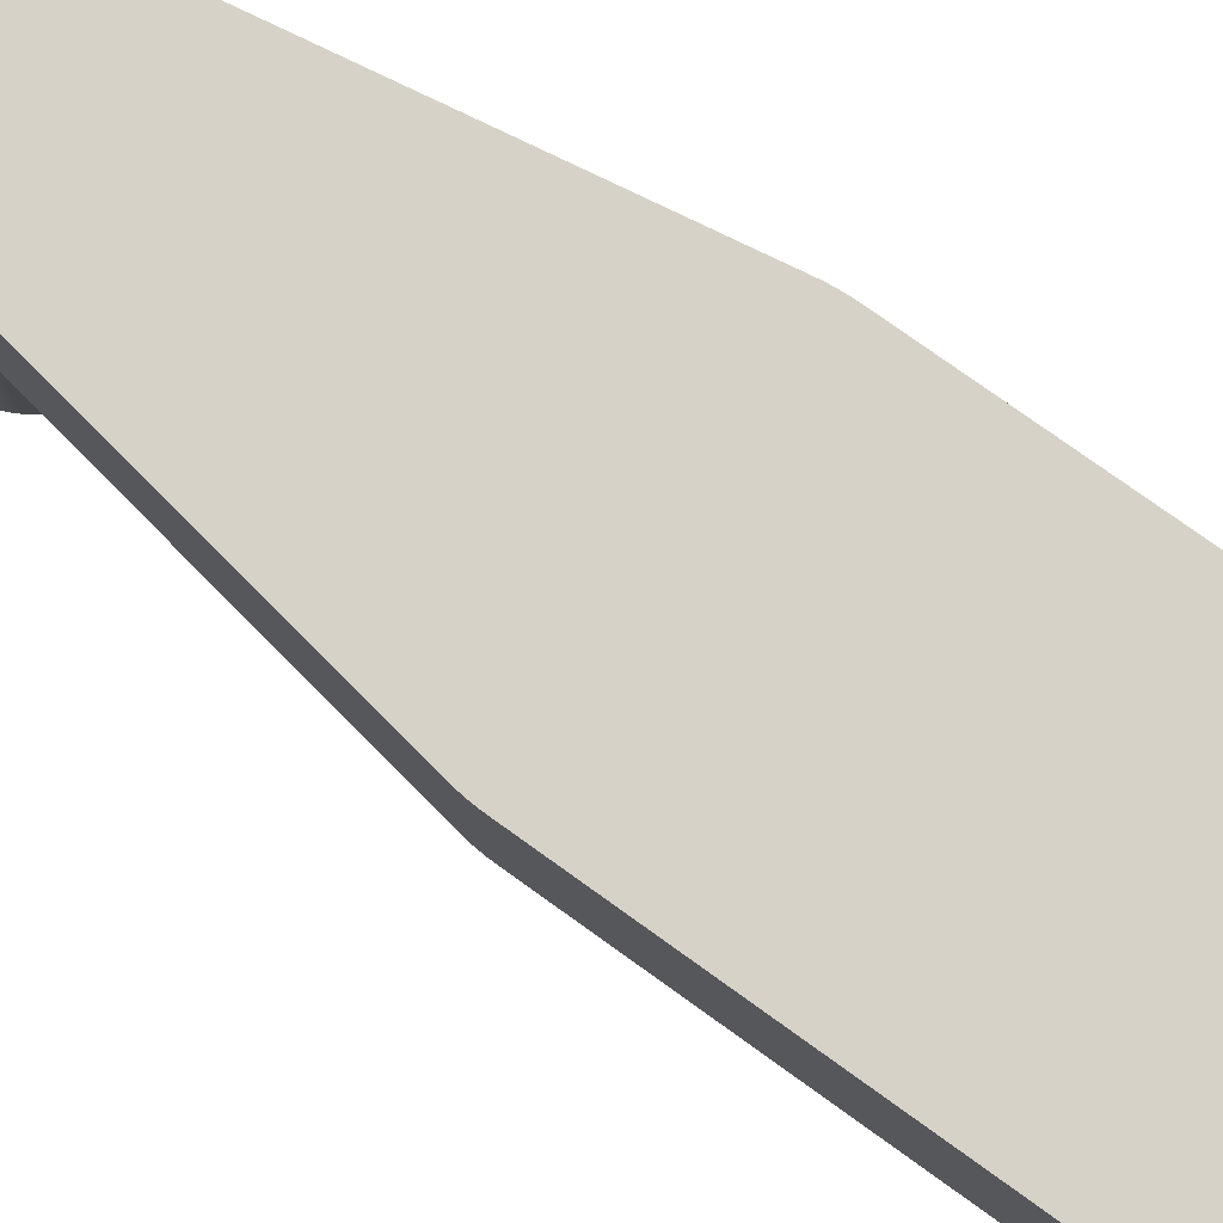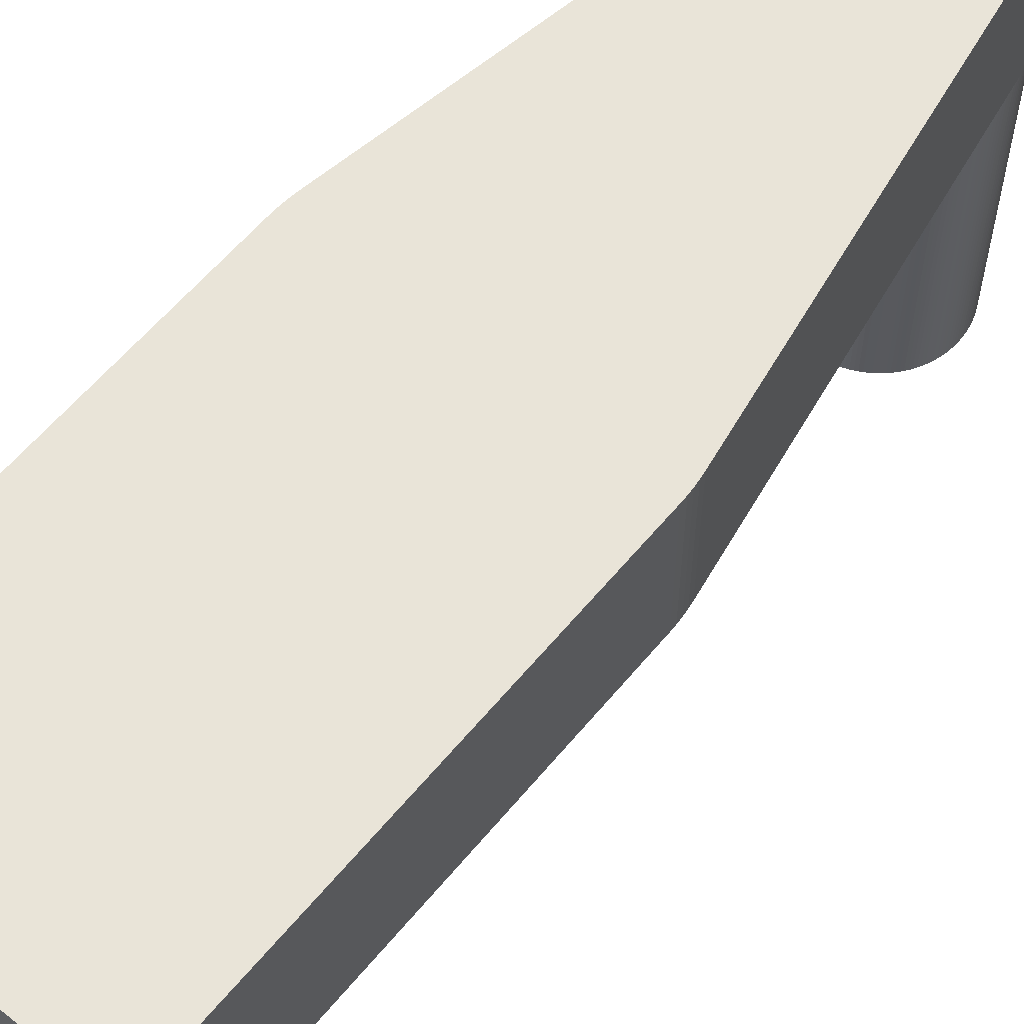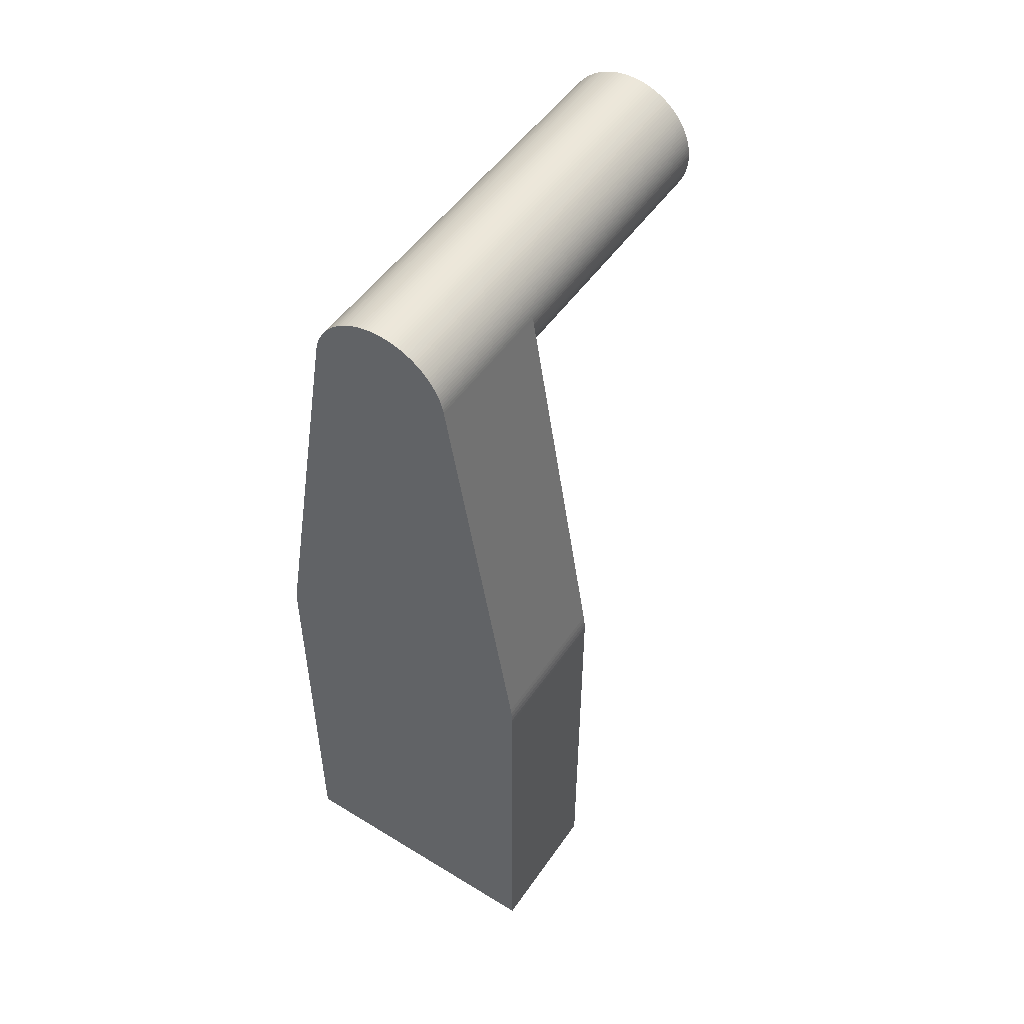
<metadata>
{"format":"obj","ext":"obj","renderer":"f3d","projection":"perspective","resolution":1024,"background":"white","views":[{"elev":77.9,"azim":-54.4,"up":"+Z"},{"elev":60.0,"azim":39.4,"up":"+Z"},{"elev":50.9,"azim":33.6,"up":"+Y"}]}
</metadata>
<code>
o Wrist
v 0.004358 0.2502 -0.35
v 0.002181 0.25 -0.35
v 0 0.3 -0.35
v 0 0.25 -0.35
v -0.002181 0.25 -0.35
v 0.01082 0.2512 -0.35
v 0.008682 0.2508 -0.35
v 0.006526 0.2504 -0.35
v 0.0171 0.253 -0.35
v 0.01504 0.2523 -0.35
v 0.01294 0.2517 -0.35
v 0.02309 0.2556 -0.35
v 0.02113 0.2547 -0.35
v 0.01913 0.2538 -0.35
v 0.02868 0.259 -0.35
v 0.02686 0.2578 -0.35
v 0.025 0.2567 -0.35
v 0.03378 0.2631 -0.35
v 0.03214 0.2617 -0.35
v 0.03044 0.2603 -0.35
v 0.0383 0.2679 -0.35
v 0.03687 0.2662 -0.35
v 0.03535 0.2646 -0.35
v 0.04217 0.2731 -0.35
v 0.04096 0.2713 -0.35
v 0.03967 0.2696 -0.35
v 0.04532 0.2789 -0.35
v 0.04435 0.2769 -0.35
v 0.0433 0.275 -0.35
v 0.04769 0.285 -0.35
v 0.04699 0.2829 -0.35
v 0.04619 0.2809 -0.35
v 0.04924 0.2913 -0.35
v 0.04882 0.2892 -0.35
v 0.0483 0.287 -0.35
v 0.04995 0.2978 -0.35
v 0.04981 0.2957 -0.35
v 0.04957 0.2935 -0.35
v 0.04981 0.3044 -0.35
v 0.04995 0.3022 -0.35
v 0.05 0.3 -0.35
v 0.04882 0.3108 -0.35
v 0.04924 0.3087 -0.35
v 0.04957 0.3065 -0.35
v 0.04699 0.3171 -0.35
v 0.04769 0.315 -0.35
v 0.0483 0.3129 -0.35
v 0.04435 0.3231 -0.35
v 0.04532 0.3211 -0.35
v 0.04619 0.3191 -0.35
v 0.04096 0.3287 -0.35
v 0.04217 0.3269 -0.35
v 0.0433 0.325 -0.35
v 0.03687 0.3338 -0.35
v 0.0383 0.3322 -0.35
v 0.03967 0.3304 -0.35
v 0.03214 0.3383 -0.35
v 0.03378 0.3369 -0.35
v 0.03535 0.3354 -0.35
v 0.02686 0.3422 -0.35
v 0.02868 0.341 -0.35
v 0.03044 0.3397 -0.35
v 0.02113 0.3453 -0.35
v 0.02309 0.3444 -0.35
v 0.025 0.3433 -0.35
v 0.01504 0.3477 -0.35
v 0.0171 0.347 -0.35
v 0.01913 0.3462 -0.35
v 0.008682 0.3492 -0.35
v 0.01082 0.3488 -0.35
v 0.01294 0.3483 -0.35
v 0.002181 0.3499 -0.35
v 0.004358 0.3498 -0.35
v 0.006526 0.3496 -0.35
v -0.004358 0.3498 -0.35
v -0.002181 0.3499 -0.35
v 0 0.35 -0.35
v -0.01082 0.3488 -0.35
v -0.008682 0.3492 -0.35
v -0.006526 0.3496 -0.35
v -0.0171 0.347 -0.35
v -0.01504 0.3477 -0.35
v -0.01294 0.3483 -0.35
v -0.02309 0.3444 -0.35
v -0.02113 0.3453 -0.35
v -0.01913 0.3462 -0.35
v -0.02868 0.341 -0.35
v -0.02686 0.3422 -0.35
v -0.025 0.3433 -0.35
v -0.03378 0.3369 -0.35
v -0.03214 0.3383 -0.35
v -0.03044 0.3397 -0.35
v -0.0383 0.3322 -0.35
v -0.03687 0.3338 -0.35
v -0.03535 0.3354 -0.35
v -0.04217 0.3269 -0.35
v -0.04096 0.3287 -0.35
v -0.03967 0.3304 -0.35
v -0.04532 0.3211 -0.35
v -0.04435 0.3231 -0.35
v -0.0433 0.325 -0.35
v -0.04769 0.315 -0.35
v -0.04699 0.3171 -0.35
v -0.04619 0.3191 -0.35
v -0.04924 0.3087 -0.35
v -0.04882 0.3108 -0.35
v -0.0483 0.3129 -0.35
v -0.04995 0.3022 -0.35
v -0.04981 0.3044 -0.35
v -0.04957 0.3065 -0.35
v -0.04981 0.2957 -0.35
v -0.04995 0.2978 -0.35
v -0.05 0.3 -0.35
v -0.04882 0.2892 -0.35
v -0.04924 0.2913 -0.35
v -0.04957 0.2935 -0.35
v -0.04699 0.2829 -0.35
v -0.04769 0.285 -0.35
v -0.0483 0.287 -0.35
v -0.04435 0.2769 -0.35
v -0.04532 0.2789 -0.35
v -0.04619 0.2809 -0.35
v -0.04096 0.2713 -0.35
v -0.04217 0.2731 -0.35
v -0.0433 0.275 -0.35
v -0.03687 0.2662 -0.35
v -0.0383 0.2679 -0.35
v -0.03967 0.2696 -0.35
v -0.03214 0.2617 -0.35
v -0.03378 0.2631 -0.35
v -0.03535 0.2646 -0.35
v -0.02686 0.2578 -0.35
v -0.02868 0.259 -0.35
v -0.03044 0.2603 -0.35
v -0.02113 0.2547 -0.35
v -0.02309 0.2556 -0.35
v -0.025 0.2567 -0.35
v -0.01504 0.2523 -0.35
v -0.0171 0.253 -0.35
v -0.01913 0.2538 -0.35
v -0.008682 0.2508 -0.35
v -0.01082 0.2512 -0.35
v -0.01294 0.2517 -0.35
v -0.004358 0.2502 -0.35
v -0.006526 0.2504 -0.35
v -0.09921 0.01253 -0.05
v -0.09965 0.008363 -0.05
v 0.1 -0 -0.05
v -0.1 -0.3 -0.05
v 0.1 -0.3 -0.05
v -0.1 -0 -0.05
v -0.09992 0.004185 -0.05
v -0.02309 0.3444 -0.05
v -0.025 0.3433 -0.05
v 0.04924 0.3087 -0.05
v -0.0986 0.01667 -0.05
v 0.09992 0.004185 -0.05
v 0.09965 0.008363 -0.05
v 0.025 0.3433 -0.05
v 0.02309 0.3444 -0.05
v 0.03378 0.3369 -0.05
v -0.01504 0.3477 -0.05
v -0.0171 0.347 -0.05
v 0 0.35 -0.05
v -0.002181 0.3499 -0.05
v -0.01913 0.3462 -0.05
v -0.02113 0.3453 -0.05
v 0.02113 0.3453 -0.05
v 0.01913 0.3462 -0.05
v -0.02686 0.3422 -0.05
v -0.02868 0.341 -0.05
v -0.03044 0.3397 -0.05
v 0.04882 0.3108 -0.05
v 0.0483 0.3129 -0.05
v 0.04769 0.315 -0.05
v 0.04699 0.3171 -0.05
v 0.04619 0.3191 -0.05
v 0.0433 0.325 -0.05
v 0.04217 0.3269 -0.05
v 0.04096 0.3287 -0.05
v 0.03967 0.3304 -0.05
v 0.0383 0.3322 -0.05
v 0.03687 0.3338 -0.05
v 0.03535 0.3354 -0.05
v 0.03044 0.3397 -0.05
v 0.02868 0.341 -0.05
v 0.02686 0.3422 -0.05
v 0.0171 0.347 -0.05
v 0.01504 0.3477 -0.05
v 0.01294 0.3483 -0.05
v -0.004358 0.3498 -0.05
v -0.006526 0.3496 -0.05
v -0.008682 0.3492 -0.05
v -0.03214 0.3383 -0.05
v -0.03378 0.3369 -0.05
v -0.03535 0.3354 -0.05
v -0.03687 0.3338 -0.05
v -0.0383 0.3322 -0.05
v -0.03967 0.3304 -0.05
v -0.04096 0.3287 -0.05
v -0.04217 0.3269 -0.05
v -0.0433 0.325 -0.05
v -0.04435 0.3231 -0.05
v -0.04532 0.3211 -0.05
v -0.04619 0.3191 -0.05
v 0.006526 0.3496 -0.05
v 0.004358 0.3498 -0.05
v 0.002181 0.3499 -0.05
v -0.01082 0.3488 -0.05
v -0.01294 0.3483 -0.05
v -0.04699 0.3171 -0.05
v -0.04769 0.315 -0.05
v -0.0483 0.3129 -0.05
v 0.09921 0.01253 -0.05
v 0.0986 0.01667 -0.05
v -0.0493 0.3083 -0.05
v 0.0493 0.3083 -0.05
v -0.04924 0.3087 -0.05
v -0.04882 0.3108 -0.05
v 0.04532 0.3211 -0.05
v 0.04435 0.3231 -0.05
v 0.03214 0.3383 -0.05
v 0.01082 0.3488 -0.05
v 0.008682 0.3492 -0.05
v -0.1 -0.3 -0.15
v 0.1 -0.3 -0.15
v -0.1 -0 -0.15
v 0.0986 0.01667 -0.15
v 0.09921 0.01253 -0.15
v 0.09965 0.008363 -0.15
v 0.09992 0.004185 -0.15
v 0.1 -0 -0.15
v 0.0493 0.3083 -0.15
v -0.04957 0.3065 -0.15
v -0.0493 0.3083 -0.15
v -0.04981 0.3044 -0.15
v -0.04995 0.3022 -0.15
v -0.05 0.3 -0.15
v -0.04995 0.2978 -0.15
v -0.04981 0.2957 -0.15
v -0.04957 0.2935 -0.15
v -0.04924 0.2913 -0.15
v -0.04882 0.2892 -0.15
v -0.0483 0.287 -0.15
v -0.04769 0.285 -0.15
v -0.04699 0.2829 -0.15
v -0.04619 0.2809 -0.15
v -0.04532 0.2789 -0.15
v -0.04435 0.2769 -0.15
v -0.0433 0.275 -0.15
v -0.04217 0.2731 -0.15
v -0.04096 0.2713 -0.15
v -0.03967 0.2696 -0.15
v -0.0383 0.2679 -0.15
v -0.03687 0.2662 -0.15
v -0.03535 0.2646 -0.15
v -0.03378 0.2631 -0.15
v -0.03214 0.2617 -0.15
v -0.03044 0.2603 -0.15
v -0.02868 0.259 -0.15
v -0.02686 0.2578 -0.15
v -0.025 0.2567 -0.15
v -0.02309 0.2556 -0.15
v -0.02113 0.2547 -0.15
v -0.01913 0.2538 -0.15
v -0.0171 0.253 -0.15
v -0.01504 0.2523 -0.15
v -0.01294 0.2517 -0.15
v -0.01082 0.2512 -0.15
v -0.008682 0.2508 -0.15
v -0.006526 0.2504 -0.15
v -0.004358 0.2502 -0.15
v -0.002181 0.25 -0.15
v 0 0.25 -0.15
v 0.002181 0.25 -0.15
v 0.004358 0.2502 -0.15
v 0.006526 0.2504 -0.15
v 0.008682 0.2508 -0.15
v 0.01082 0.2512 -0.15
v 0.01294 0.2517 -0.15
v 0.01504 0.2523 -0.15
v 0.0171 0.253 -0.15
v 0.01913 0.2538 -0.15
v 0.02113 0.2547 -0.15
v 0.02309 0.2556 -0.15
v 0.025 0.2567 -0.15
v 0.02686 0.2578 -0.15
v 0.02868 0.259 -0.15
v 0.03044 0.2603 -0.15
v 0.03214 0.2617 -0.15
v 0.03378 0.2631 -0.15
v 0.03535 0.2646 -0.15
v 0.03687 0.2662 -0.15
v 0.0383 0.2679 -0.15
v 0.03967 0.2696 -0.15
v 0.04096 0.2713 -0.15
v 0.04217 0.2731 -0.15
v 0.0433 0.275 -0.15
v 0.04435 0.2769 -0.15
v 0.04532 0.2789 -0.15
v 0.04619 0.2809 -0.15
v 0.04699 0.2829 -0.15
v 0.04769 0.285 -0.15
v 0.0483 0.287 -0.15
v 0.04882 0.2892 -0.15
v 0.04924 0.2913 -0.15
v 0.04957 0.2935 -0.15
v 0.04981 0.2957 -0.15
v 0.04995 0.2978 -0.15
v 0.05 0.3 -0.15
v 0.04995 0.3022 -0.15
v 0.04981 0.3044 -0.15
v 0.04957 0.3065 -0.15
v -0.0986 0.01667 -0.15
v -0.09965 0.008363 -0.15
v -0.09921 0.01253 -0.15
v -0.09992 0.004185 -0.15
f 1 2 3
f 2 4 3
f 3 4 5
f 6 7 3
f 7 8 3
f 3 8 1
f 9 10 3
f 10 11 3
f 3 11 6
f 12 13 3
f 13 14 3
f 3 14 9
f 15 16 3
f 16 17 3
f 3 17 12
f 18 19 3
f 19 20 3
f 3 20 15
f 21 22 3
f 22 23 3
f 3 23 18
f 24 25 3
f 25 26 3
f 3 26 21
f 27 28 3
f 28 29 3
f 3 29 24
f 30 31 3
f 31 32 3
f 3 32 27
f 33 34 3
f 34 35 3
f 3 35 30
f 36 37 3
f 37 38 3
f 3 38 33
f 39 40 3
f 40 41 3
f 3 41 36
f 42 43 3
f 43 44 3
f 3 44 39
f 45 46 3
f 46 47 3
f 3 47 42
f 48 49 3
f 49 50 3
f 3 50 45
f 51 52 3
f 52 53 3
f 3 53 48
f 54 55 3
f 55 56 3
f 3 56 51
f 57 58 3
f 58 59 3
f 3 59 54
f 60 61 3
f 61 62 3
f 3 62 57
f 63 64 3
f 64 65 3
f 3 65 60
f 66 67 3
f 67 68 3
f 3 68 63
f 69 70 3
f 70 71 3
f 3 71 66
f 72 73 3
f 73 74 3
f 3 74 69
f 75 76 3
f 76 77 3
f 3 77 72
f 78 79 3
f 79 80 3
f 3 80 75
f 81 82 3
f 82 83 3
f 3 83 78
f 84 85 3
f 85 86 3
f 3 86 81
f 87 88 3
f 88 89 3
f 3 89 84
f 90 91 3
f 91 92 3
f 3 92 87
f 93 94 3
f 94 95 3
f 3 95 90
f 96 97 3
f 97 98 3
f 3 98 93
f 99 100 3
f 100 101 3
f 3 101 96
f 102 103 3
f 103 104 3
f 3 104 99
f 105 106 3
f 106 107 3
f 3 107 102
f 108 109 3
f 109 110 3
f 3 110 105
f 111 112 3
f 112 113 3
f 3 113 108
f 114 115 3
f 115 116 3
f 3 116 111
f 117 118 3
f 118 119 3
f 3 119 114
f 120 121 3
f 121 122 3
f 3 122 117
f 123 124 3
f 124 125 3
f 3 125 120
f 126 127 3
f 127 128 3
f 3 128 123
f 129 130 3
f 130 131 3
f 3 131 126
f 132 133 3
f 133 134 3
f 3 134 129
f 135 136 3
f 136 137 3
f 3 137 132
f 138 139 3
f 139 140 3
f 3 140 135
f 141 142 3
f 142 143 3
f 3 143 138
f 5 144 3
f 144 145 3
f 3 145 141
f 146 147 148
f 149 150 151
f 150 148 151
f 151 148 152
f 148 147 152
f 153 154 155
f 146 148 156
f 148 157 156
f 156 157 158
f 159 160 161
f 162 163 155
f 164 165 155
f 163 166 155
f 166 167 155
f 155 167 153
f 155 168 169
f 154 170 155
f 170 171 155
f 155 171 172
f 168 155 160
f 155 173 160
f 160 173 174
f 174 175 160
f 175 176 160
f 160 176 177
f 160 178 179
f 179 180 160
f 180 181 160
f 160 181 182
f 182 183 160
f 183 184 160
f 160 184 161
f 185 186 187
f 169 188 155
f 188 189 155
f 155 189 190
f 165 191 155
f 191 192 155
f 155 192 193
f 172 194 155
f 194 195 155
f 155 195 196
f 196 197 155
f 197 198 155
f 155 198 199
f 199 200 155
f 200 201 155
f 155 201 202
f 202 203 155
f 203 204 155
f 155 204 205
f 206 207 155
f 207 208 155
f 155 208 164
f 193 209 155
f 209 210 155
f 155 210 162
f 205 211 155
f 211 212 155
f 155 212 213
f 158 214 156
f 214 215 156
f 156 215 216
f 215 217 216
f 216 217 218
f 217 155 218
f 218 155 219
f 155 213 219
f 177 220 160
f 220 221 160
f 160 221 178
f 159 161 187
f 161 222 187
f 187 222 185
f 190 223 155
f 223 224 155
f 155 224 206
f 225 226 149
f 226 150 149
f 227 225 151
f 225 149 151
f 228 215 214
f 228 214 229
f 214 158 229
f 229 158 230
f 158 157 230
f 230 157 231
f 157 148 231
f 231 148 232
f 226 232 150
f 232 148 150
f 228 233 215
f 233 217 215
f 234 235 105
f 105 110 234
f 110 109 234
f 234 109 236
f 109 108 236
f 236 108 237
f 108 113 237
f 237 113 238
f 113 112 238
f 238 112 239
f 112 111 239
f 239 111 240
f 111 116 240
f 240 116 241
f 116 115 241
f 241 115 242
f 115 114 242
f 242 114 243
f 114 119 243
f 243 119 244
f 119 118 244
f 244 118 245
f 118 117 245
f 245 117 246
f 117 122 246
f 246 122 247
f 122 121 247
f 247 121 248
f 121 120 248
f 248 120 249
f 120 125 249
f 249 125 250
f 125 124 250
f 250 124 251
f 124 123 251
f 251 123 252
f 123 128 252
f 252 128 253
f 128 127 253
f 253 127 254
f 127 126 254
f 254 126 255
f 126 131 255
f 255 131 256
f 131 130 256
f 256 130 257
f 130 129 257
f 257 129 258
f 129 134 258
f 258 134 259
f 134 133 259
f 259 133 260
f 133 132 260
f 260 132 261
f 132 137 261
f 261 137 262
f 137 136 262
f 262 136 263
f 136 135 263
f 263 135 264
f 135 140 264
f 264 140 265
f 140 139 265
f 265 139 266
f 139 138 266
f 266 138 267
f 138 143 267
f 267 143 268
f 143 142 268
f 268 142 269
f 142 141 269
f 269 141 270
f 141 145 270
f 270 145 271
f 145 144 271
f 271 144 272
f 144 5 272
f 272 5 273
f 5 4 273
f 273 4 274
f 4 2 274
f 274 2 275
f 2 1 275
f 275 1 276
f 1 8 276
f 276 8 277
f 8 7 277
f 277 7 278
f 7 6 278
f 278 6 279
f 6 11 279
f 279 11 280
f 11 10 280
f 280 10 281
f 10 9 281
f 281 9 282
f 9 14 282
f 282 14 283
f 14 13 283
f 283 13 284
f 13 12 284
f 284 12 285
f 12 17 285
f 285 17 286
f 17 16 286
f 286 16 287
f 16 15 287
f 287 15 288
f 15 20 288
f 288 20 289
f 20 19 289
f 289 19 290
f 19 18 290
f 290 18 291
f 18 23 291
f 291 23 292
f 23 22 292
f 292 22 293
f 22 21 293
f 293 21 294
f 21 26 294
f 294 26 295
f 26 25 295
f 295 25 296
f 25 24 296
f 296 24 297
f 24 29 297
f 297 29 298
f 29 28 298
f 298 28 299
f 28 27 299
f 299 27 300
f 27 32 300
f 300 32 301
f 32 31 301
f 301 31 302
f 31 30 302
f 302 30 303
f 30 35 303
f 303 35 304
f 35 34 304
f 304 34 305
f 34 33 305
f 305 33 306
f 33 38 306
f 306 38 307
f 38 37 307
f 307 37 308
f 37 36 308
f 308 36 309
f 36 41 309
f 309 41 310
f 41 40 310
f 310 40 311
f 40 39 311
f 311 39 312
f 39 44 312
f 312 44 313
f 155 217 233
f 313 44 233
f 44 43 233
f 233 43 155
f 43 42 155
f 155 42 173
f 42 47 173
f 173 47 174
f 47 46 174
f 174 46 175
f 46 45 175
f 175 45 176
f 45 50 176
f 176 50 177
f 50 49 177
f 177 49 220
f 49 48 220
f 220 48 221
f 48 53 221
f 221 53 178
f 53 52 178
f 178 52 179
f 52 51 179
f 179 51 180
f 51 56 180
f 180 56 181
f 56 55 181
f 181 55 182
f 55 54 182
f 182 54 183
f 54 59 183
f 183 59 184
f 59 58 184
f 184 58 161
f 58 57 161
f 161 57 222
f 57 62 222
f 222 62 185
f 62 61 185
f 185 61 186
f 61 60 186
f 186 60 187
f 60 65 187
f 187 65 159
f 65 64 159
f 159 64 160
f 64 63 160
f 160 63 168
f 63 68 168
f 168 68 169
f 68 67 169
f 169 67 188
f 67 66 188
f 188 66 189
f 66 71 189
f 189 71 190
f 71 70 190
f 190 70 223
f 70 69 223
f 223 69 224
f 69 74 224
f 224 74 206
f 74 73 206
f 206 73 207
f 73 72 207
f 207 72 208
f 72 77 208
f 208 77 164
f 77 76 164
f 164 76 165
f 76 75 165
f 165 75 191
f 75 80 191
f 191 80 192
f 80 79 192
f 192 79 193
f 79 78 193
f 193 78 209
f 78 83 209
f 209 83 210
f 83 82 210
f 210 82 162
f 82 81 162
f 162 81 163
f 81 86 163
f 163 86 166
f 86 85 166
f 166 85 167
f 85 84 167
f 167 84 153
f 84 89 153
f 153 89 154
f 89 88 154
f 154 88 170
f 88 87 170
f 170 87 171
f 87 92 171
f 171 92 172
f 92 91 172
f 172 91 194
f 91 90 194
f 194 90 195
f 90 95 195
f 195 95 196
f 95 94 196
f 196 94 197
f 94 93 197
f 197 93 198
f 93 98 198
f 198 98 199
f 98 97 199
f 199 97 200
f 97 96 200
f 200 96 201
f 96 101 201
f 201 101 202
f 101 100 202
f 202 100 203
f 100 99 203
f 203 99 204
f 99 104 204
f 204 104 205
f 104 103 205
f 205 103 211
f 103 102 211
f 211 102 212
f 102 107 212
f 212 107 213
f 107 106 213
f 213 106 219
f 106 105 219
f 219 105 218
f 105 235 218
f 218 235 216
f 235 314 216
f 314 156 216
f 260 261 314
f 261 262 314
f 314 250 251
f 251 252 314
f 252 253 314
f 314 253 254
f 254 255 314
f 255 256 314
f 314 256 257
f 257 258 314
f 258 259 314
f 314 259 260
f 244 245 314
f 245 246 314
f 314 246 247
f 247 248 314
f 248 249 314
f 314 249 250
f 262 263 314
f 263 264 314
f 314 264 265
f 237 238 314
f 238 239 314
f 239 240 314
f 314 240 241
f 315 316 267
f 316 314 267
f 267 314 266
f 314 265 266
f 225 269 270
f 270 271 225
f 271 272 225
f 225 272 226
f 272 273 226
f 226 273 274
f 291 292 228
f 241 242 314
f 242 243 314
f 314 243 244
f 269 225 268
f 225 227 268
f 268 227 267
f 227 317 267
f 267 317 315
f 274 275 226
f 275 276 226
f 226 276 277
f 277 278 226
f 278 279 226
f 226 279 232
f 235 234 314
f 234 236 314
f 314 236 237
f 282 283 228
f 283 284 228
f 228 284 285
f 285 286 228
f 286 287 228
f 228 287 288
f 310 311 228
f 279 280 232
f 280 281 232
f 232 281 231
f 281 230 231
f 288 289 228
f 289 290 228
f 228 290 291
f 282 228 281
f 228 229 281
f 281 229 230
f 295 296 228
f 296 297 228
f 228 297 298
f 311 312 228
f 312 313 228
f 228 313 233
f 304 305 228
f 305 306 228
f 228 306 307
f 307 308 228
f 308 309 228
f 228 309 310
f 292 293 228
f 293 294 228
f 228 294 295
f 298 299 228
f 299 300 228
f 228 300 301
f 301 302 228
f 302 303 228
f 228 303 304
f 227 151 152
f 227 152 317
f 152 147 317
f 317 147 315
f 147 146 315
f 315 146 316
f 146 156 316
f 316 156 314

</code>
